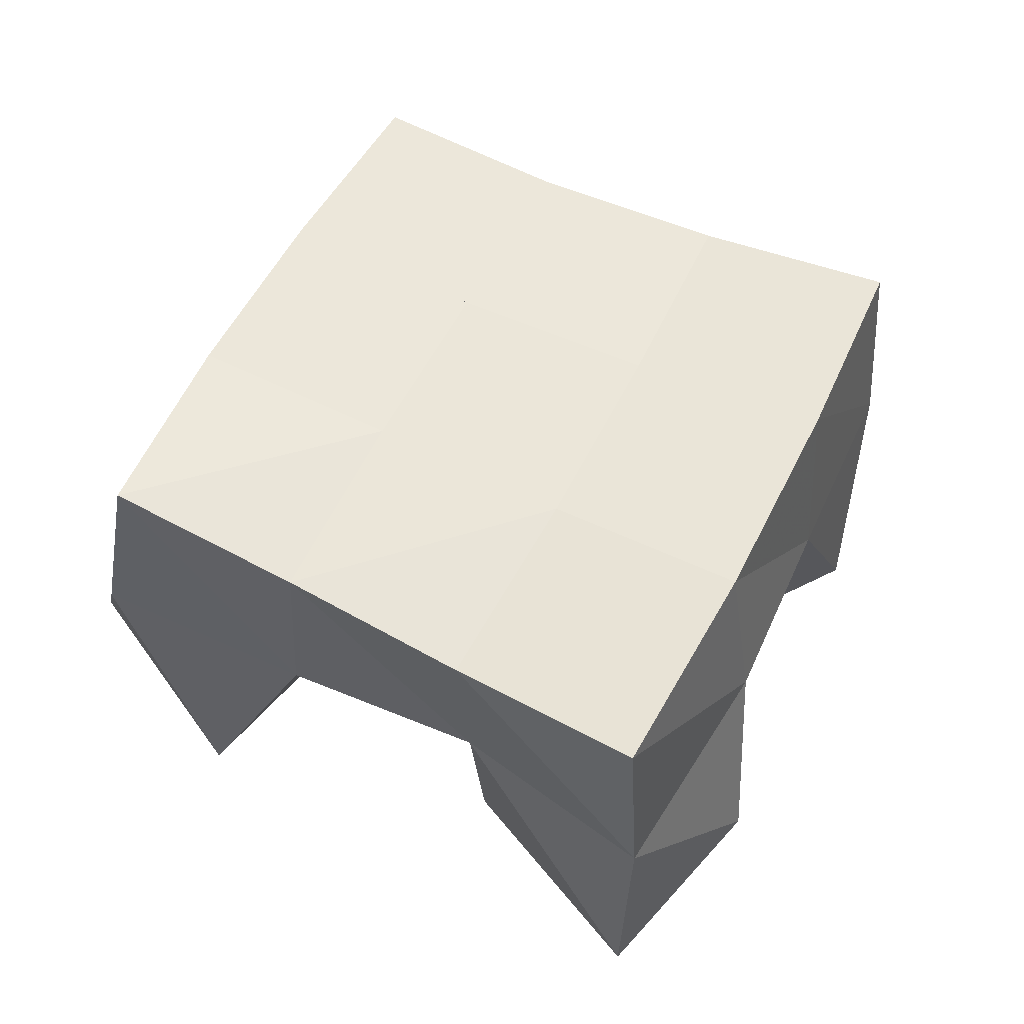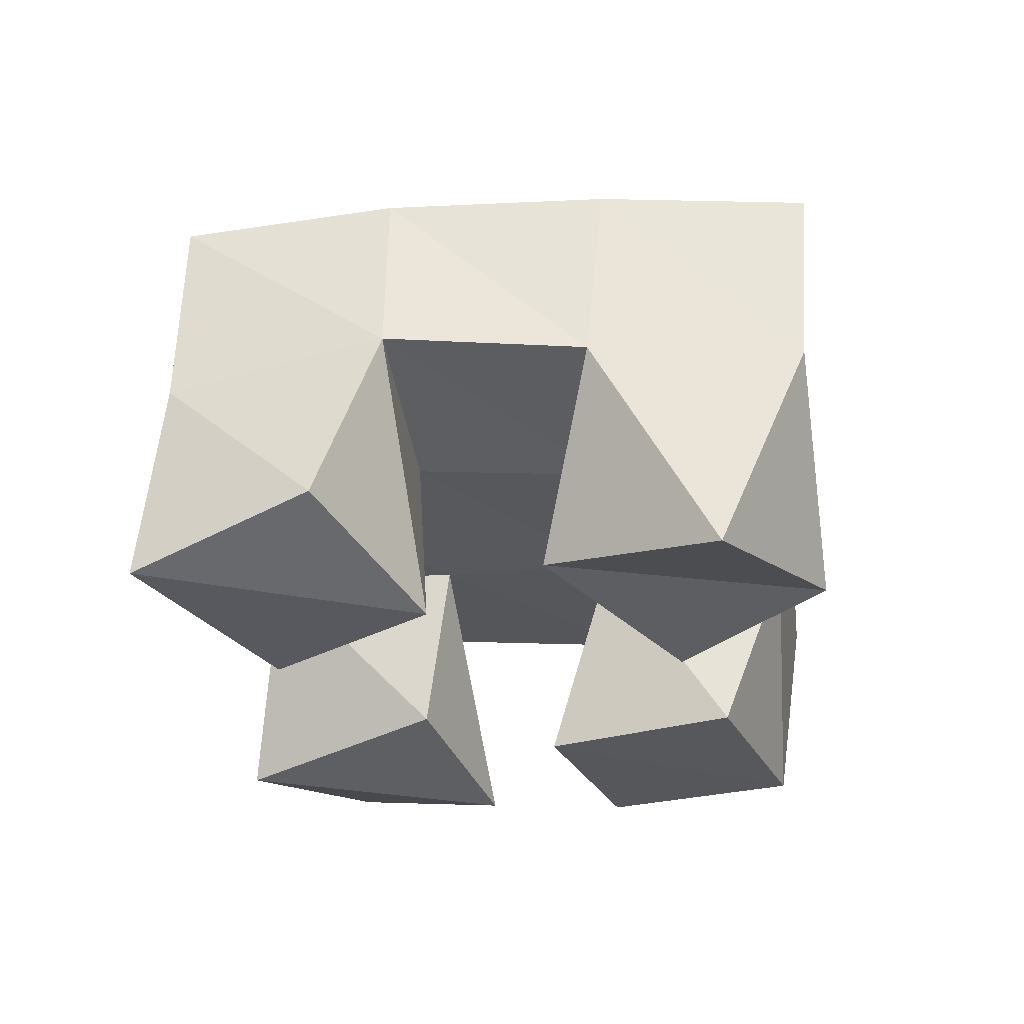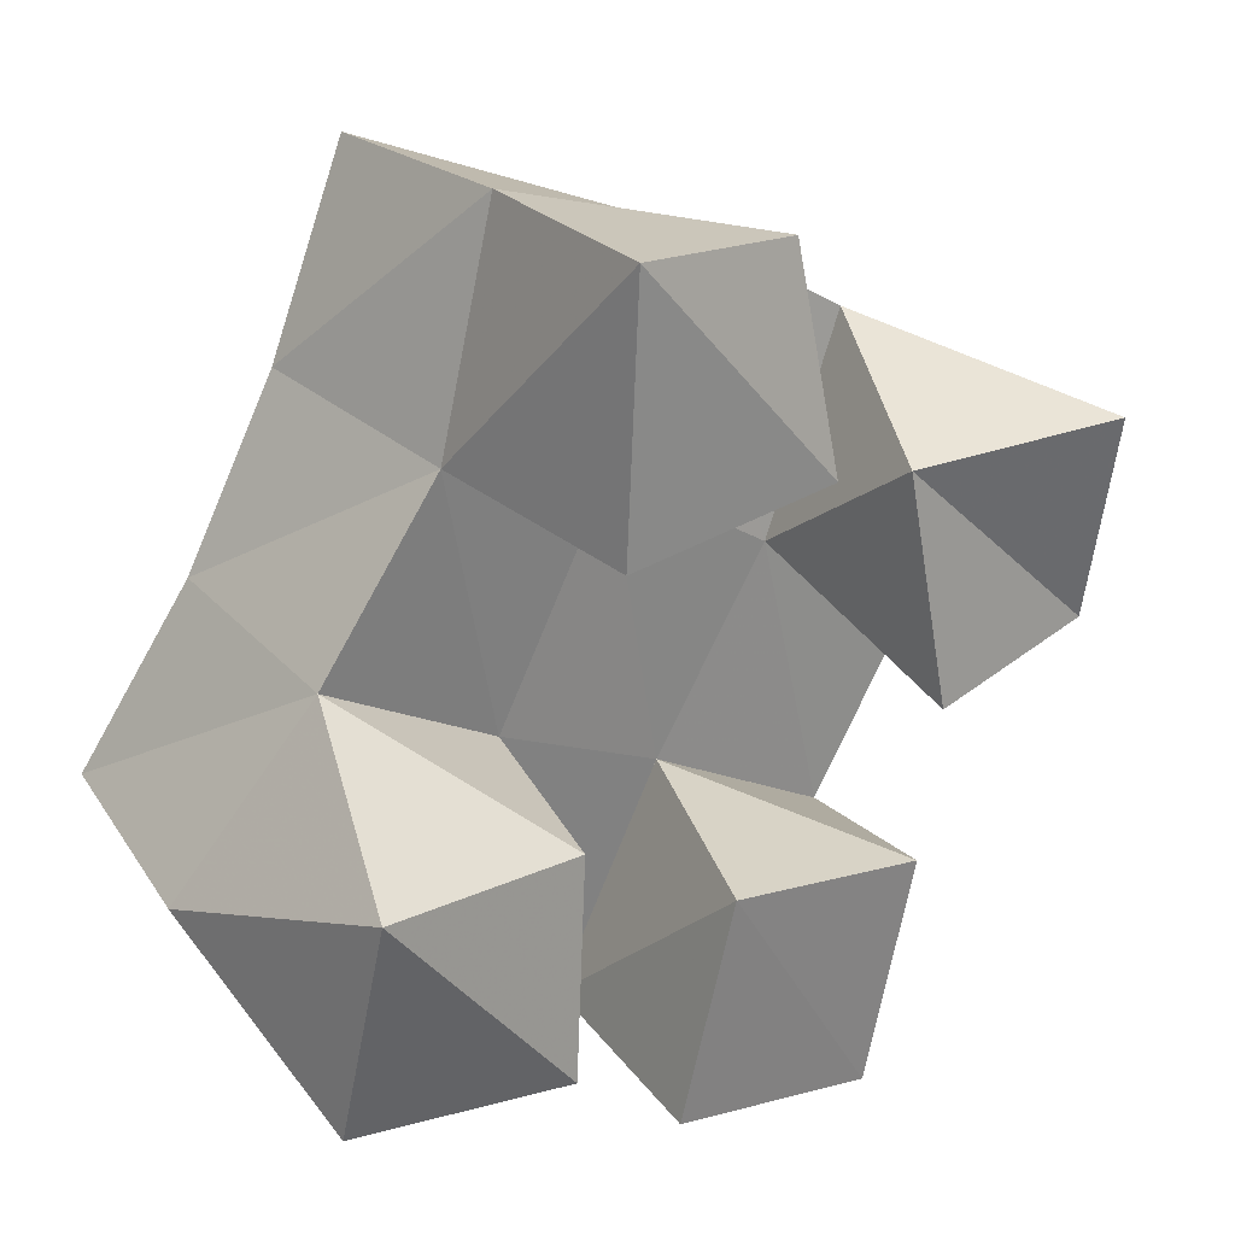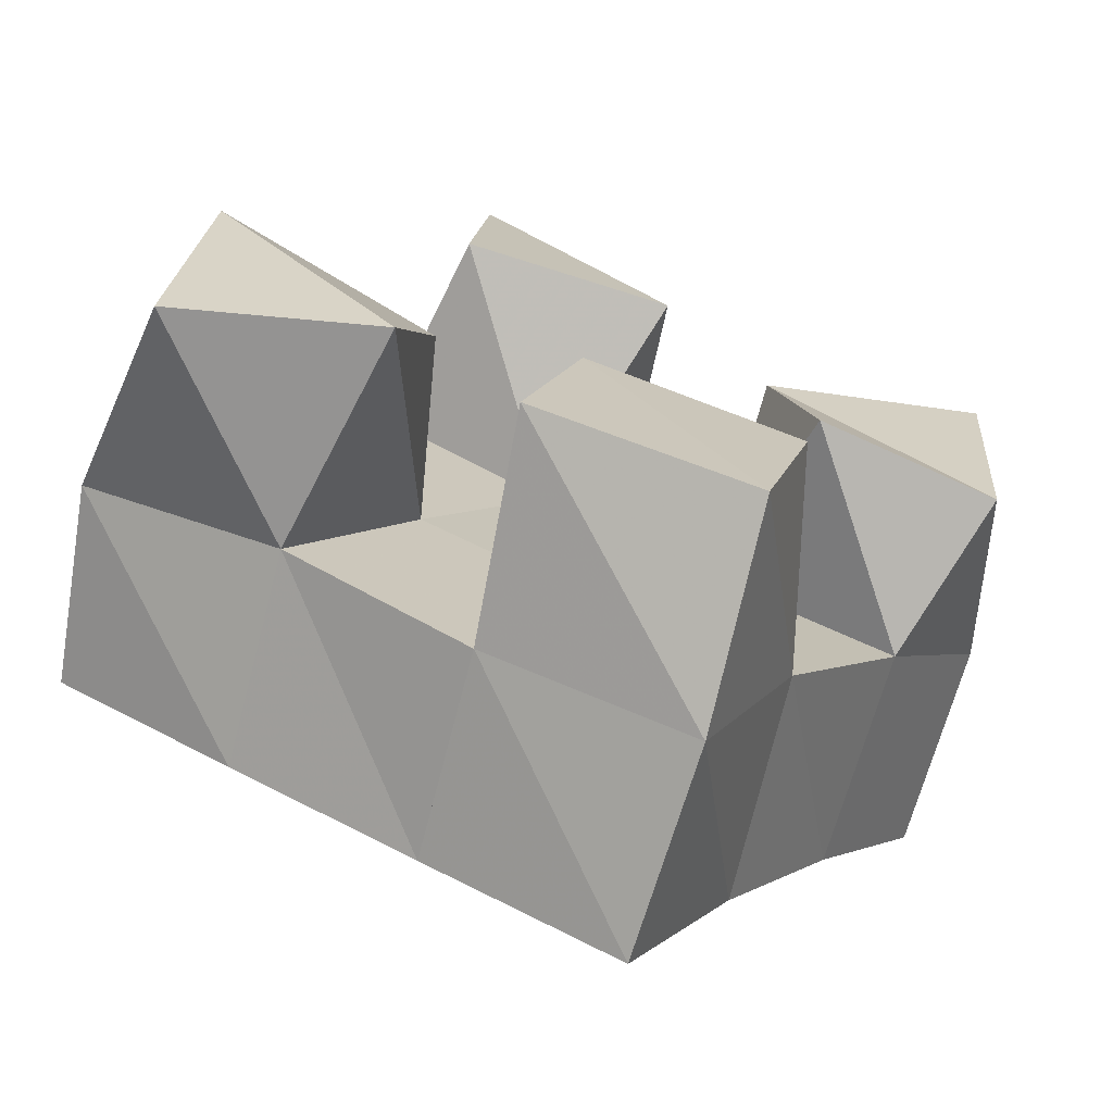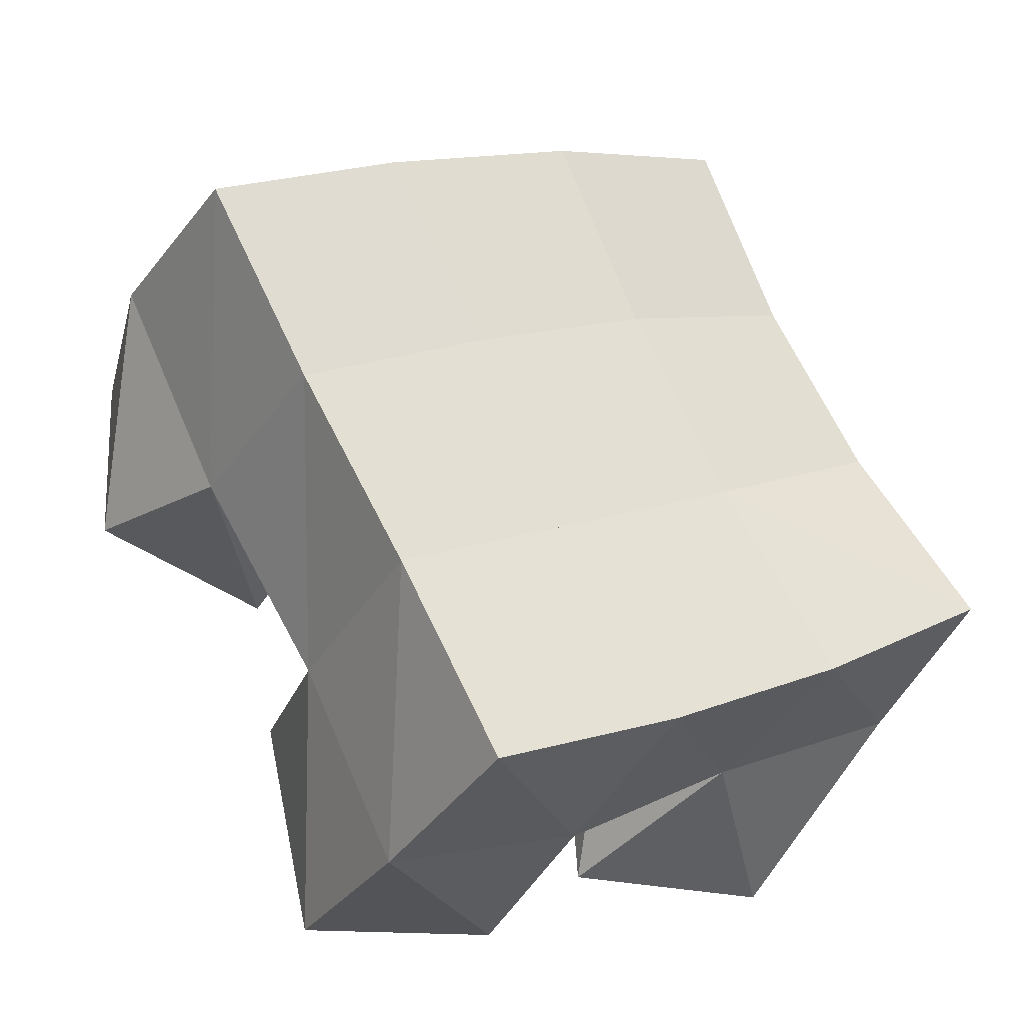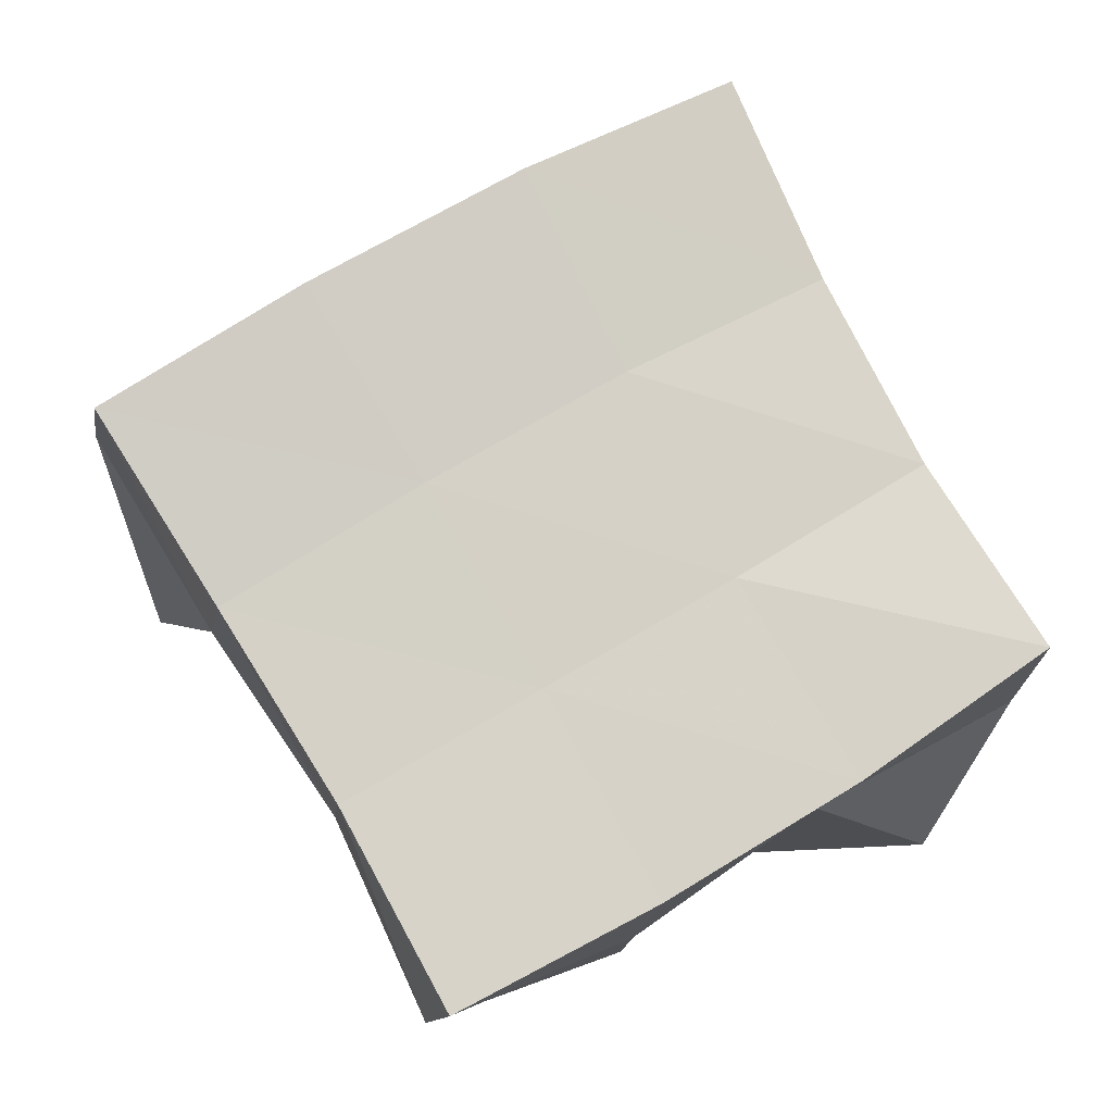
<metadata>
{"format":"obj","ext":"obj","renderer":"f3d","projection":"perspective","resolution":1024,"background":"white","views":[{"elev":56.6,"azim":-33.2,"up":"+Y"},{"elev":-28.8,"azim":36.1,"up":"+Y"},{"elev":29.7,"azim":-37.7,"up":"+Z"},{"elev":-72.7,"azim":-18.2,"up":"+Z"},{"elev":-37.8,"azim":149.4,"up":"+Z"},{"elev":-11.5,"azim":170.5,"up":"+Z"}]}
</metadata>
<code>
v 2.457 0.1114 -0.2762
v 2.45 0.1609 -0.2478
v 2.504 0.1001 -0.2781
v 2.495 0.1533 -0.2723
v 2.461 0.1 -0.2221
v 2.481 0.1511 -0.2055
v 2.513 0.1095 -0.2333
v 2.522 0.1506 -0.2307
v 2.599 0.1019 -0.2294
v 2.591 0.1497 -0.2082
v 2.643 0.1076 -0.2256
v 2.633 0.1469 -0.2345
v 2.593 0.1091 -0.1761
v 2.616 0.1564 -0.1634
v 2.644 0.1 -0.1759
v 2.66 0.1532 -0.1917
v 2.516 0.1 -0.1693
v 2.509 0.1484 -0.1652
v 2.566 0.1 -0.1662
v 2.551 0.1514 -0.1804
v 2.52 0.102 -0.1109
v 2.525 0.152 -0.1142
v 2.566 0.1138 -0.1212
v 2.574 0.1603 -0.1359
v 2.53 0.101 -0.3023
v 2.537 0.1515 -0.3018
v 2.58 0.1 -0.3139
v 2.584 0.1491 -0.3209
v 2.543 0.1 -0.2518
v 2.563 0.1501 -0.2515
v 2.592 0.1 -0.2627
v 2.604 0.1455 -0.2754
v 2.458 0.2076 -0.2432
v 2.498 0.2032 -0.272
v 2.482 0.2007 -0.2024
v 2.524 0.2004 -0.2288
v 2.503 0.1984 -0.1609
v 2.548 0.2009 -0.1847
v 2.524 0.2015 -0.1176
v 2.571 0.2046 -0.1416
v 2.541 0.2001 -0.2977
v 2.565 0.1985 -0.2533
v 2.591 0.1999 -0.2105
v 2.617 0.2038 -0.1694
v 2.584 0.198 -0.3209
v 2.608 0.1966 -0.2783
v 2.633 0.197 -0.2379
v 2.66 0.2009 -0.1976
f 1 2 4
f 3 1 4
f 2 6 8
f 4 2 8
f 6 5 7
f 8 6 7
f 5 1 3
f 7 5 3
f 8 7 3
f 4 8 3
f 2 1 5
f 6 2 5
f 9 10 12
f 11 9 12
f 10 14 16
f 12 10 16
f 14 13 15
f 16 14 15
f 13 9 11
f 15 13 11
f 16 15 11
f 12 16 11
f 10 9 13
f 14 10 13
f 17 18 20
f 19 17 20
f 18 22 24
f 20 18 24
f 22 21 23
f 24 22 23
f 21 17 19
f 23 21 19
f 24 23 19
f 20 24 19
f 18 17 21
f 22 18 21
f 25 26 28
f 27 25 28
f 26 30 32
f 28 26 32
f 30 29 31
f 32 30 31
f 29 25 27
f 31 29 27
f 32 31 27
f 28 32 27
f 26 25 29
f 30 26 29
f 2 33 34
f 4 2 34
f 33 35 36
f 34 33 36
f 35 6 8
f 36 35 8
f 6 2 4
f 8 6 4
f 36 8 4
f 34 36 4
f 33 2 6
f 35 33 6
f 6 35 36
f 8 6 36
f 35 37 38
f 36 35 38
f 37 18 20
f 38 37 20
f 18 6 8
f 20 18 8
f 38 20 8
f 36 38 8
f 35 6 18
f 37 35 18
f 18 37 38
f 20 18 38
f 37 39 40
f 38 37 40
f 39 22 24
f 40 39 24
f 22 18 20
f 24 22 20
f 40 24 20
f 38 40 20
f 37 18 22
f 39 37 22
f 4 34 41
f 26 4 41
f 34 36 42
f 41 34 42
f 36 8 30
f 42 36 30
f 8 4 26
f 30 8 26
f 42 30 26
f 41 42 26
f 34 4 8
f 36 34 8
f 8 36 42
f 30 8 42
f 36 38 43
f 42 36 43
f 38 20 10
f 43 38 10
f 20 8 30
f 10 20 30
f 43 10 30
f 42 43 30
f 36 8 20
f 38 36 20
f 20 38 43
f 10 20 43
f 38 40 44
f 43 38 44
f 40 24 14
f 44 40 14
f 24 20 10
f 14 24 10
f 44 14 10
f 43 44 10
f 38 20 24
f 40 38 24
f 26 41 45
f 28 26 45
f 41 42 46
f 45 41 46
f 42 30 32
f 46 42 32
f 30 26 28
f 32 30 28
f 46 32 28
f 45 46 28
f 41 26 30
f 42 41 30
f 30 42 46
f 32 30 46
f 42 43 47
f 46 42 47
f 43 10 12
f 47 43 12
f 10 30 32
f 12 10 32
f 47 12 32
f 46 47 32
f 42 30 10
f 43 42 10
f 10 43 47
f 12 10 47
f 43 44 48
f 47 43 48
f 44 14 16
f 48 44 16
f 14 10 12
f 16 14 12
f 48 16 12
f 47 48 12
f 43 10 14
f 44 43 14

</code>
